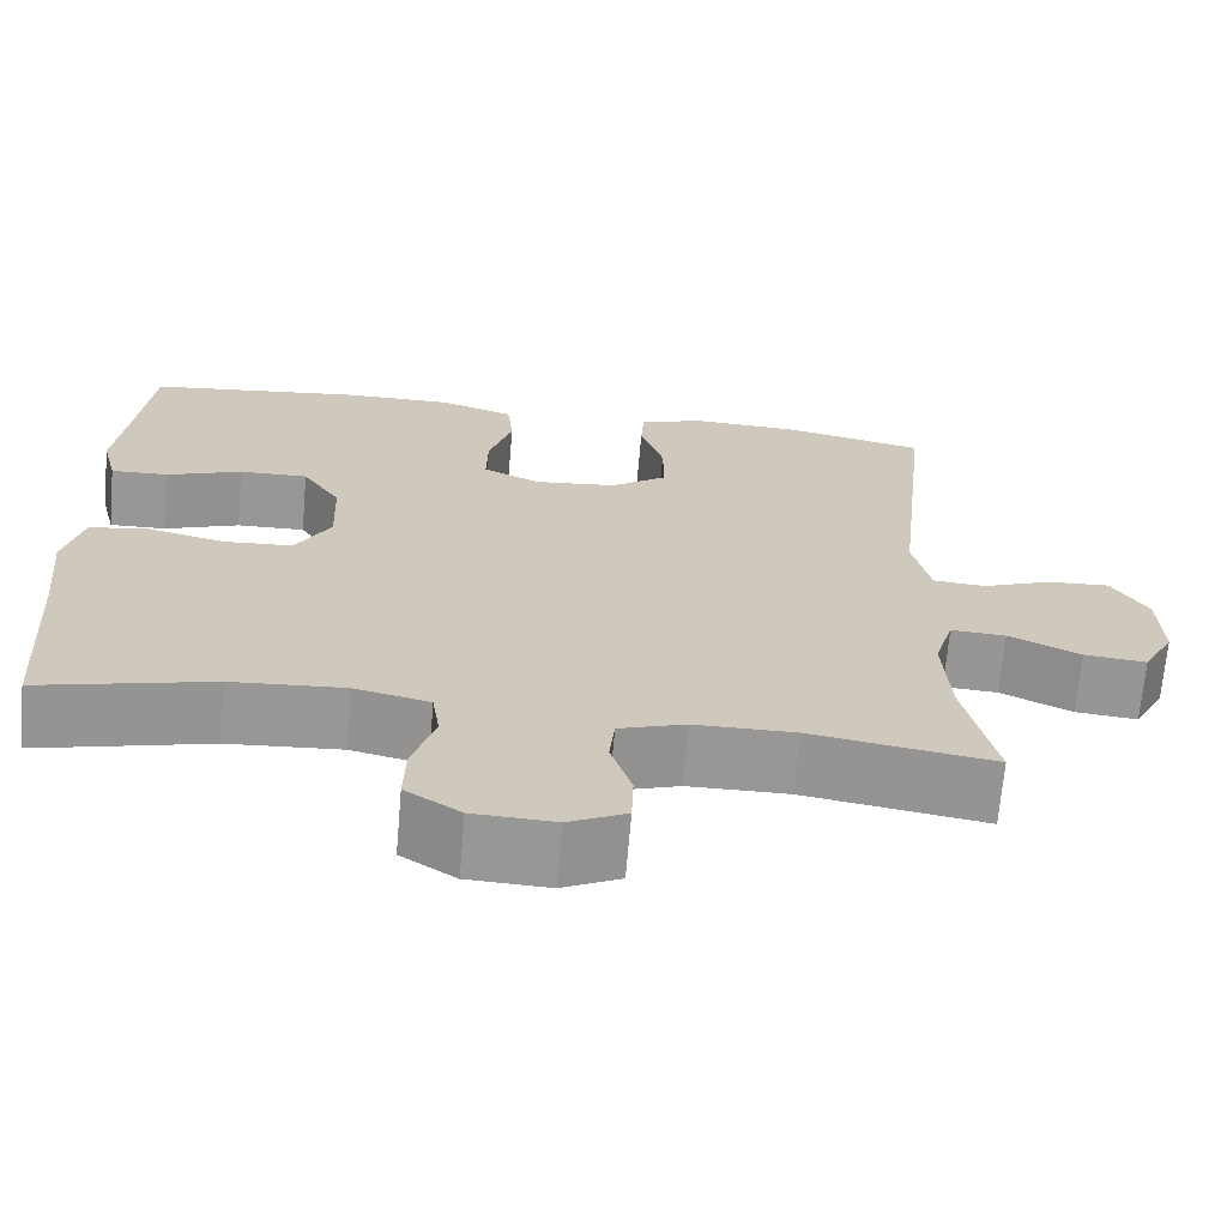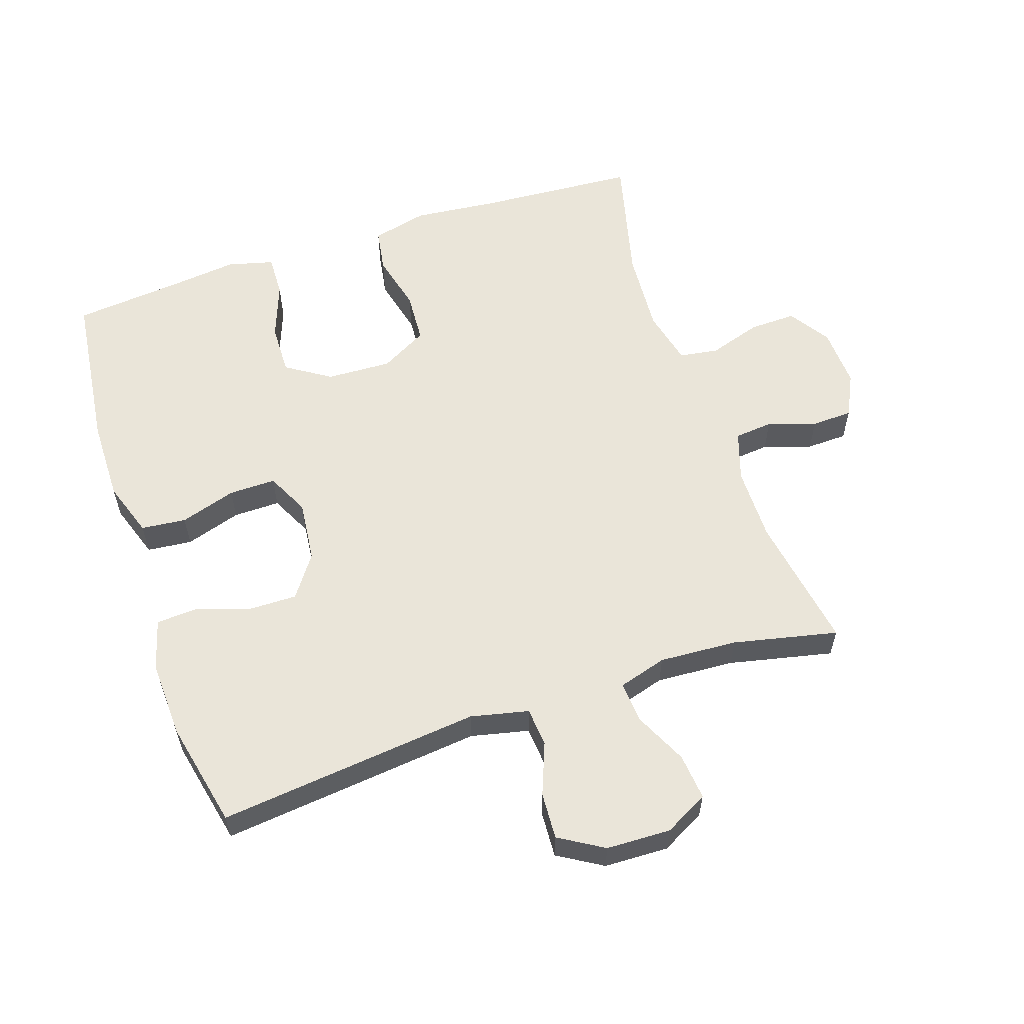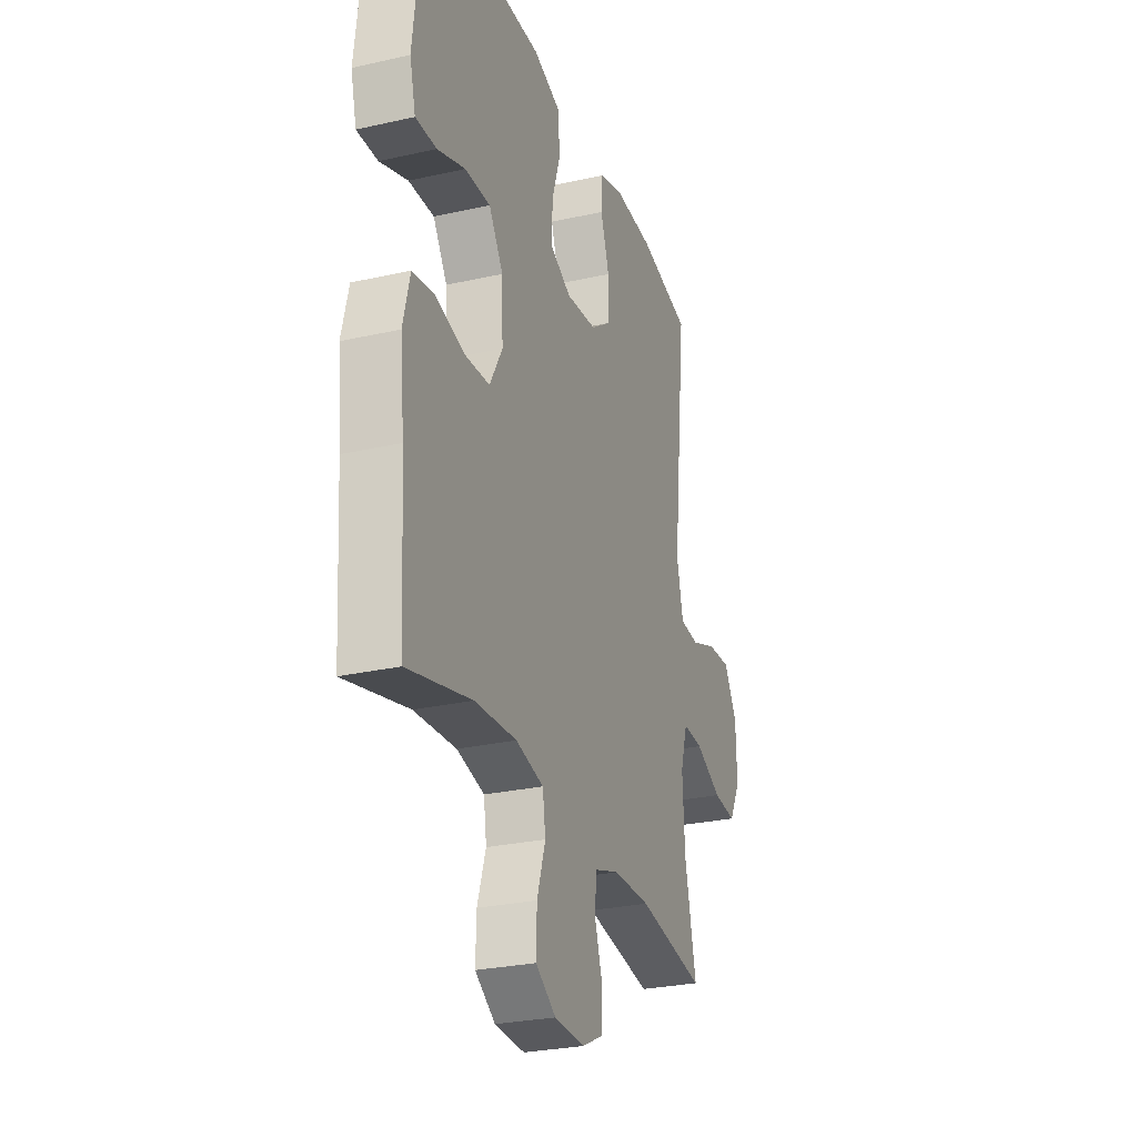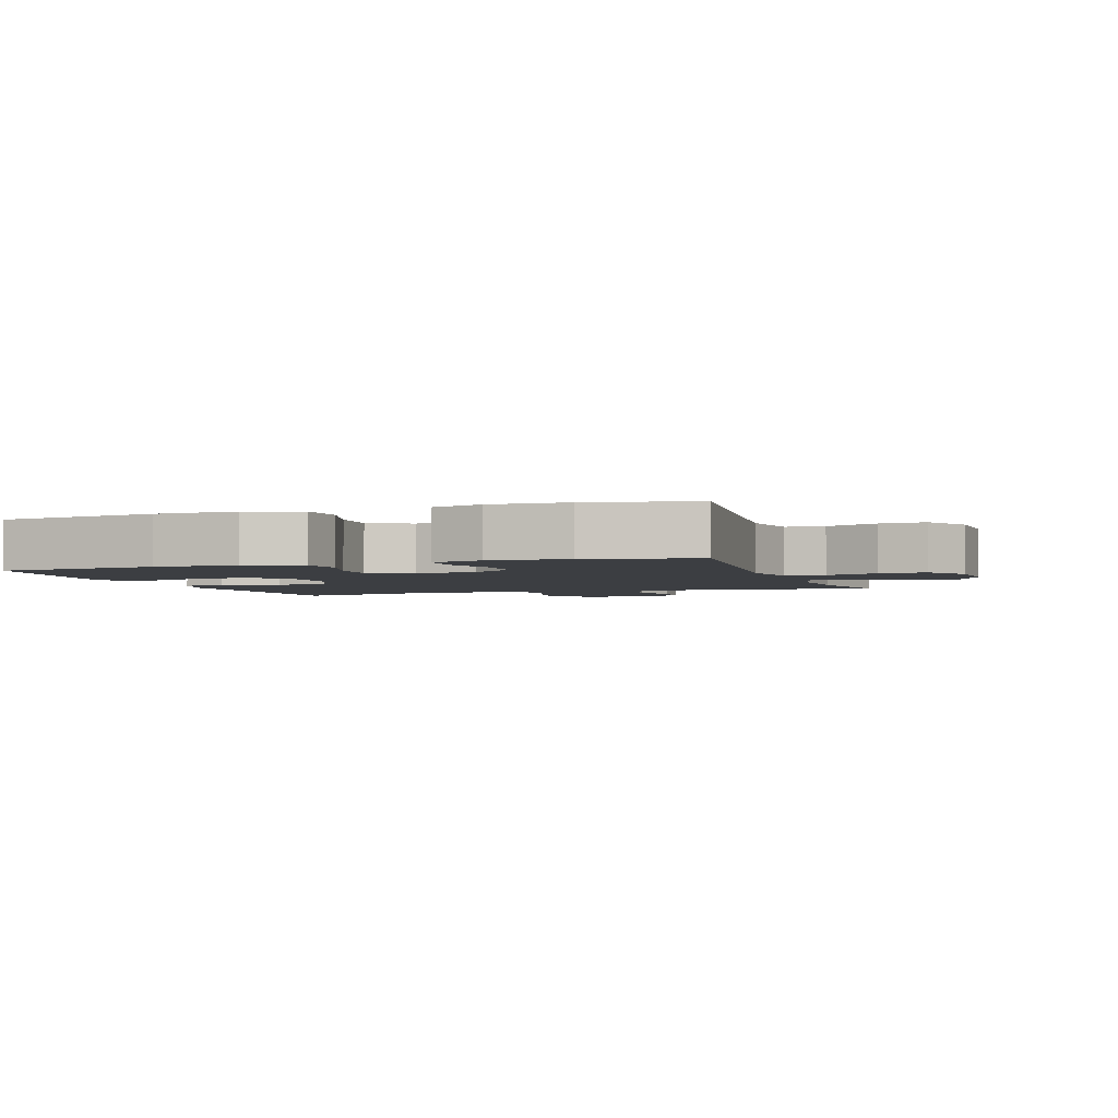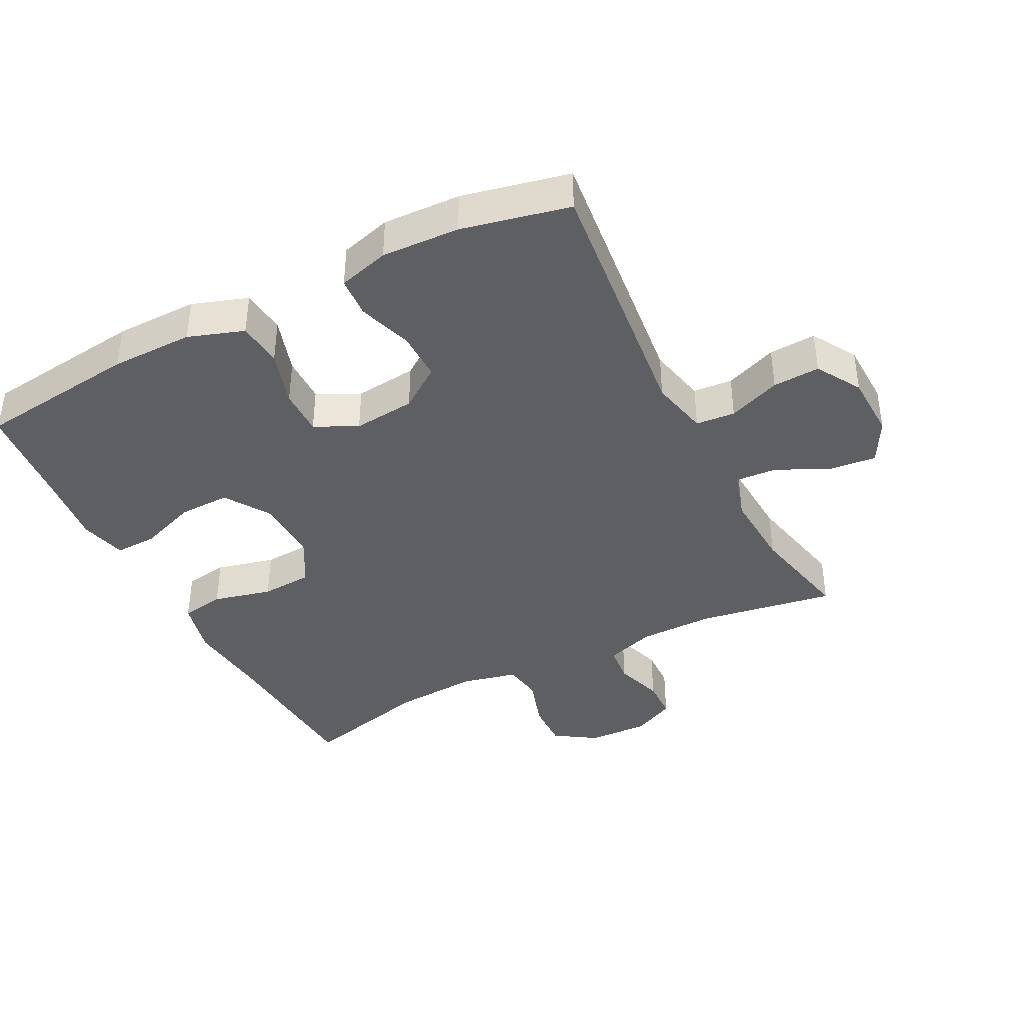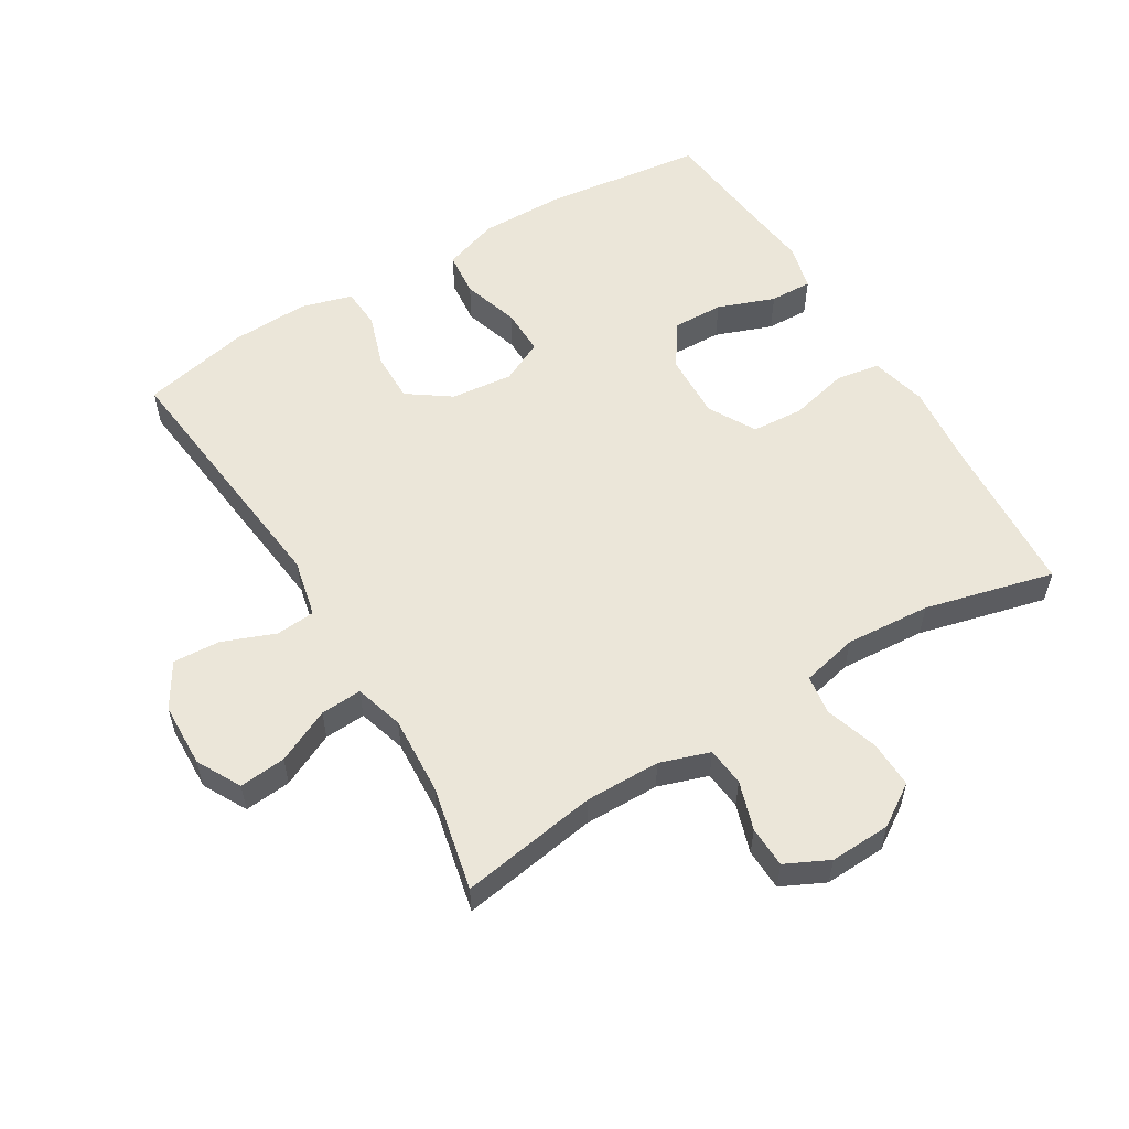
<metadata>
{"format":"obj","ext":"obj","renderer":"f3d","projection":"perspective","resolution":1024,"background":"white","views":[{"elev":-68.2,"azim":-4.9,"up":"+Z"},{"elev":58.2,"azim":71.5,"up":"+Y"},{"elev":-27.5,"azim":-70.9,"up":"+Z"},{"elev":-3.0,"azim":18.9,"up":"+Y"},{"elev":-39.9,"azim":27.1,"up":"+Y"},{"elev":56.0,"azim":148.9,"up":"+Y"}]}
</metadata>
<code>
v 0.5 0.07 0.5
v 0.456 0.07 0.097
v 0.476 0.07 0.008
v 0.536 0.07 0.003
v 0.616 0.07 0.034
v 0.688 0.07 0.038
v 0.729 0.07 -0.03
v 0.732 0.07 -0.129
v 0.696 0.07 -0.196
v 0.625 0.07 -0.189
v 0.543 0.07 -0.15
v 0.48 0.07 -0.146
v 0.458 0.07 -0.22
v 0.465 0.07 -0.34
v 0.5 0.07 -0.5
v 0.291 0.07 -0.466
v 0.176 0.07 -0.467
v 0.1 0.07 -0.492
v 0.094 0.07 -0.551
v 0.118 0.07 -0.625
v 0.116 0.07 -0.688
v 0.05 0.07 -0.72
v -0.043 0.07 -0.716
v -0.106 0.07 -0.675
v -0.104 0.07 -0.603
v -0.078 0.07 -0.522
v -0.087 0.07 -0.462
v -0.173 0.07 -0.442
v -0.303 0.07 -0.451
v -0.5 0.07 -0.5
v -0.516 0.07 -0.255
v -0.529 0.07 -0.126
v -0.508 0.07 -0.04
v -0.441 0.07 -0.029
v -0.351 0.07 -0.051
v -0.272 0.07 -0.046
v -0.232 0.07 0.026
v -0.236 0.07 0.126
v -0.28 0.07 0.194
v -0.359 0.07 0.192
v -0.446 0.07 0.16
v -0.511 0.07 0.158
v -0.529 0.07 0.229
v -0.516 0.07 0.342
v -0.5 0.07 0.5
v -0.253 0.07 0.53
v -0.126 0.07 0.531
v -0.041 0.07 0.502
v -0.034 0.07 0.433
v -0.061 0.07 0.347
v -0.062 0.07 0.275
v 0.003 0.07 0.243
v 0.098 0.07 0.253
v 0.163 0.07 0.299
v 0.162 0.07 0.375
v 0.135 0.07 0.457
v 0.139 0.07 0.519
v 0.217 0.07 0.541
v 0.336 0.07 0.536
v 0.5 0 0.5
v 0.456 0 0.097
v 0.476 0 0.008
v 0.536 0 0.003
v 0.616 0 0.034
v 0.688 0 0.038
v 0.729 0 -0.03
v 0.732 0 -0.129
v 0.696 0 -0.196
v 0.625 0 -0.189
v 0.543 0 -0.15
v 0.48 0 -0.146
v 0.458 0 -0.22
v 0.465 0 -0.34
v 0.5 0 -0.5
v 0.291 0 -0.466
v 0.176 0 -0.467
v 0.1 0 -0.492
v 0.094 0 -0.551
v 0.118 0 -0.625
v 0.116 0 -0.688
v 0.05 0 -0.72
v -0.043 0 -0.716
v -0.106 0 -0.675
v -0.104 0 -0.603
v -0.078 0 -0.522
v -0.087 0 -0.462
v -0.173 0 -0.442
v -0.303 0 -0.451
v -0.5 0 -0.5
v -0.516 0 -0.255
v -0.529 0 -0.126
v -0.508 0 -0.04
v -0.441 0 -0.029
v -0.351 0 -0.051
v -0.272 0 -0.046
v -0.232 0 0.026
v -0.236 0 0.126
v -0.28 0 0.194
v -0.359 0 0.192
v -0.446 0 0.16
v -0.511 0 0.158
v -0.529 0 0.229
v -0.516 0 0.342
v -0.5 0 0.5
v -0.253 0 0.53
v -0.126 0 0.531
v -0.041 0 0.502
v -0.034 0 0.433
v -0.061 0 0.347
v -0.062 0 0.275
v 0.003 0 0.243
v 0.098 0 0.253
v 0.163 0 0.299
v 0.162 0 0.375
v 0.135 0 0.457
v 0.139 0 0.519
v 0.217 0 0.541
v 0.336 0 0.536
f 59 1 2
f 58 59 2
f 57 58 2
f 56 57 2
f 55 56 2
f 54 55 2 3
f 53 54 3
f 52 53 3
f 51 52 3
f 48 49 50
f 47 48 50
f 46 47 50
f 45 46 50
f 44 45 50
f 43 44 50
f 42 43 50
f 41 42 50
f 40 41 50
f 39 40 50 51
f 38 39 51 3
f 33 34 35
f 32 33 35
f 31 32 35
f 31 35 36
f 30 31 36
f 29 30 36
f 28 29 36 37
f 24 25 26
f 23 24 26
f 22 23 26
f 21 22 26
f 20 21 26
f 19 20 26
f 18 19 26 27
f 37 38 3
f 28 37 3
f 27 28 3
f 18 27 3
f 17 18 3
f 9 10 11
f 8 9 11
f 7 8 11
f 6 7 11
f 5 6 11
f 4 5 11
f 4 11 12
f 3 4 12
f 17 3 12
f 16 17 12
f 14 15 16
f 13 14 16
f 12 13 16
f 61 60 118
f 61 118 117
f 61 117 116
f 61 116 115
f 61 115 114
f 62 61 114 113
f 62 113 112
f 62 112 111
f 62 111 110
f 109 108 107
f 109 107 106
f 109 106 105
f 109 105 104
f 109 104 103
f 109 103 102
f 109 102 101
f 109 101 100
f 109 100 99
f 110 109 99 98
f 62 110 98 97
f 94 93 92
f 94 92 91
f 94 91 90
f 95 94 90
f 95 90 89
f 95 89 88
f 96 95 88 87
f 85 84 83
f 85 83 82
f 85 82 81
f 85 81 80
f 85 80 79
f 85 79 78
f 86 85 78 77
f 62 97 96
f 62 96 87
f 62 87 86
f 62 86 77
f 62 77 76
f 70 69 68
f 70 68 67
f 70 67 66
f 70 66 65
f 70 65 64
f 70 64 63
f 71 70 63
f 71 63 62
f 71 62 76
f 71 76 75
f 75 74 73
f 75 73 72
f 75 72 71
f 1 60 61 2
f 2 61 62 3
f 3 62 63 4
f 4 63 64 5
f 5 64 65 6
f 6 65 66 7
f 7 66 67 8
f 8 67 68 9
f 9 68 69 10
f 10 69 70 11
f 11 70 71 12
f 12 71 72 13
f 13 72 73 14
f 14 73 74 15
f 15 74 75 16
f 16 75 76 17
f 17 76 77 18
f 18 77 78 19
f 19 78 79 20
f 20 79 80 21
f 21 80 81 22
f 22 81 82 23
f 23 82 83 24
f 24 83 84 25
f 25 84 85 26
f 26 85 86 27
f 27 86 87 28
f 28 87 88 29
f 29 88 89 30
f 30 89 90 31
f 31 90 91 32
f 32 91 92 33
f 33 92 93 34
f 34 93 94 35
f 35 94 95 36
f 36 95 96 37
f 37 96 97 38
f 38 97 98 39
f 39 98 99 40
f 40 99 100 41
f 41 100 101 42
f 42 101 102 43
f 43 102 103 44
f 44 103 104 45
f 45 104 105 46
f 46 105 106 47
f 47 106 107 48
f 48 107 108 49
f 49 108 109 50
f 50 109 110 51
f 51 110 111 52
f 52 111 112 53
f 53 112 113 54
f 54 113 114 55
f 55 114 115 56
f 56 115 116 57
f 57 116 117 58
f 58 117 118 59
f 59 118 60 1

</code>
